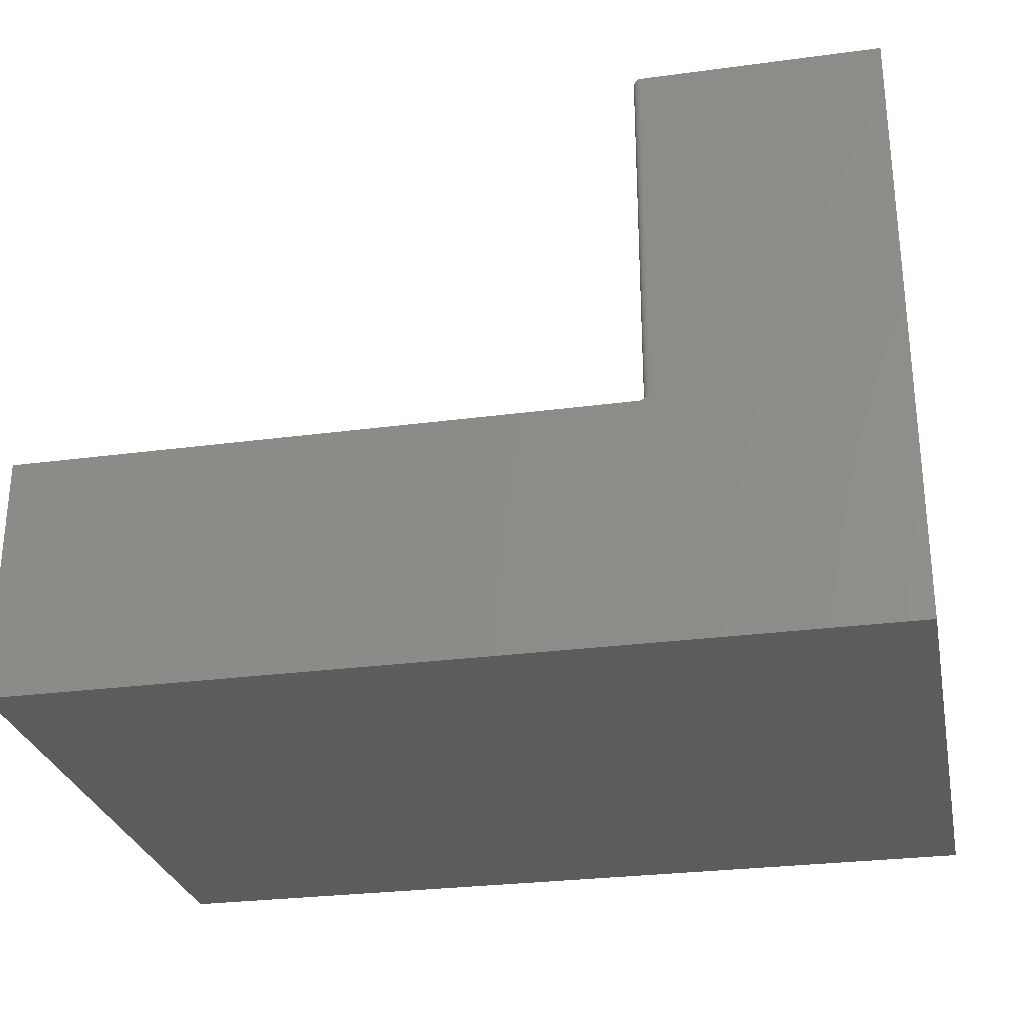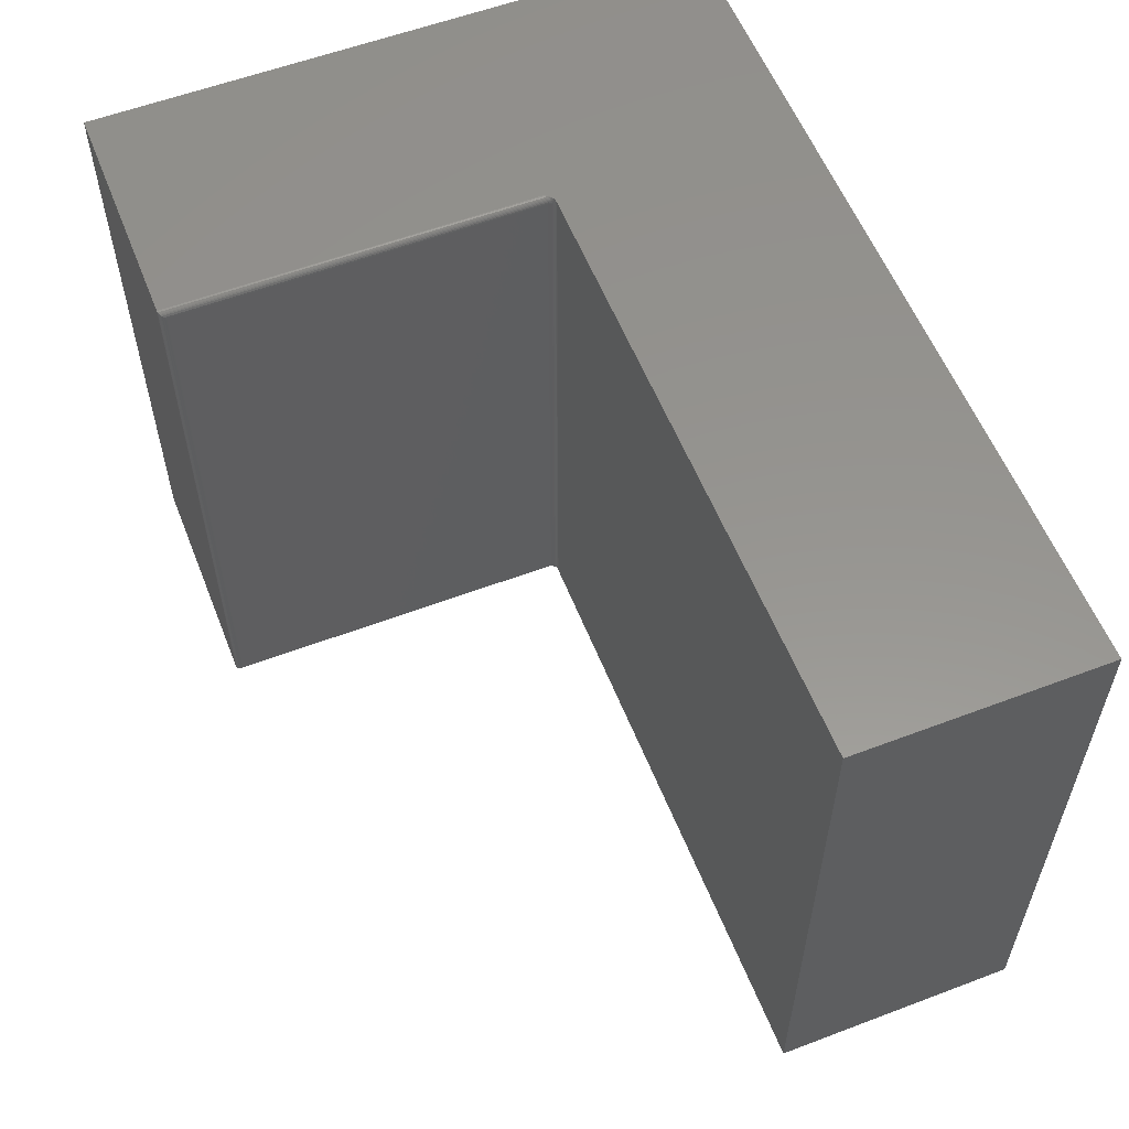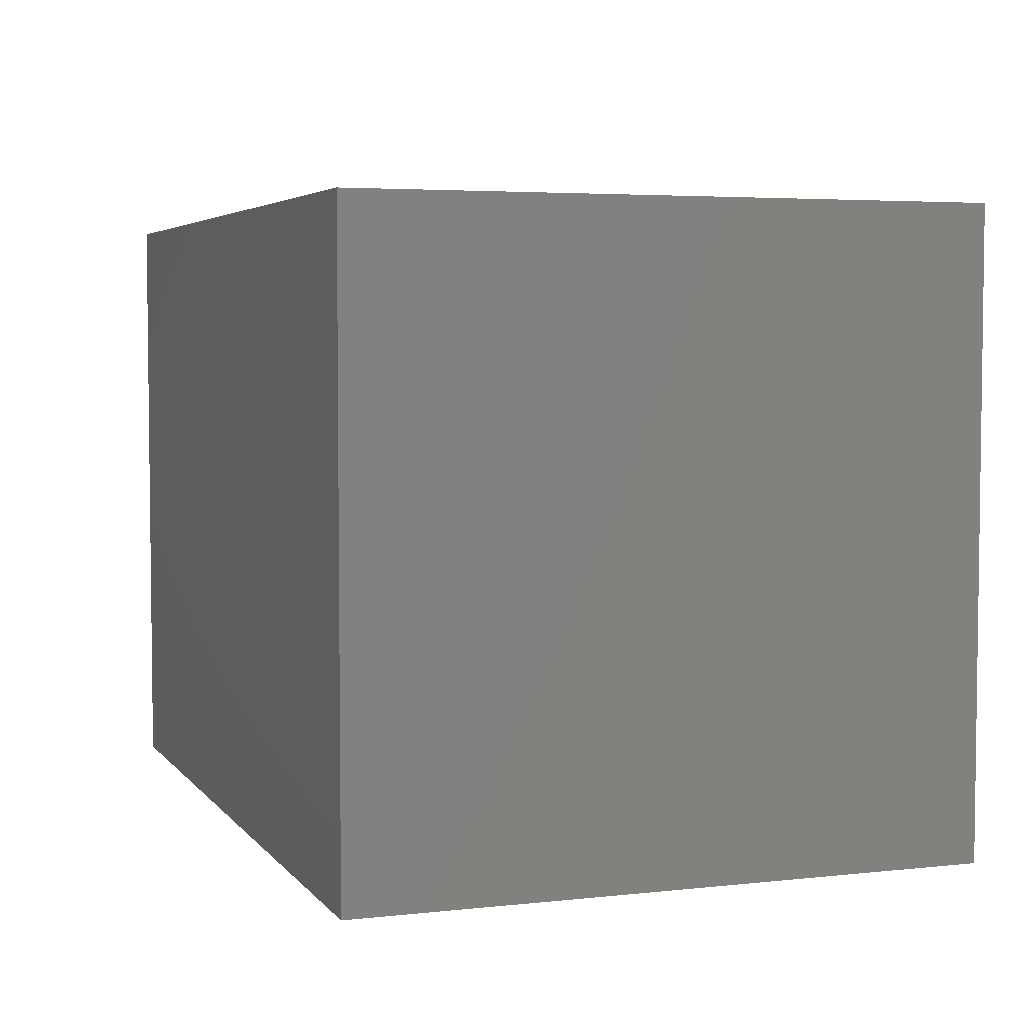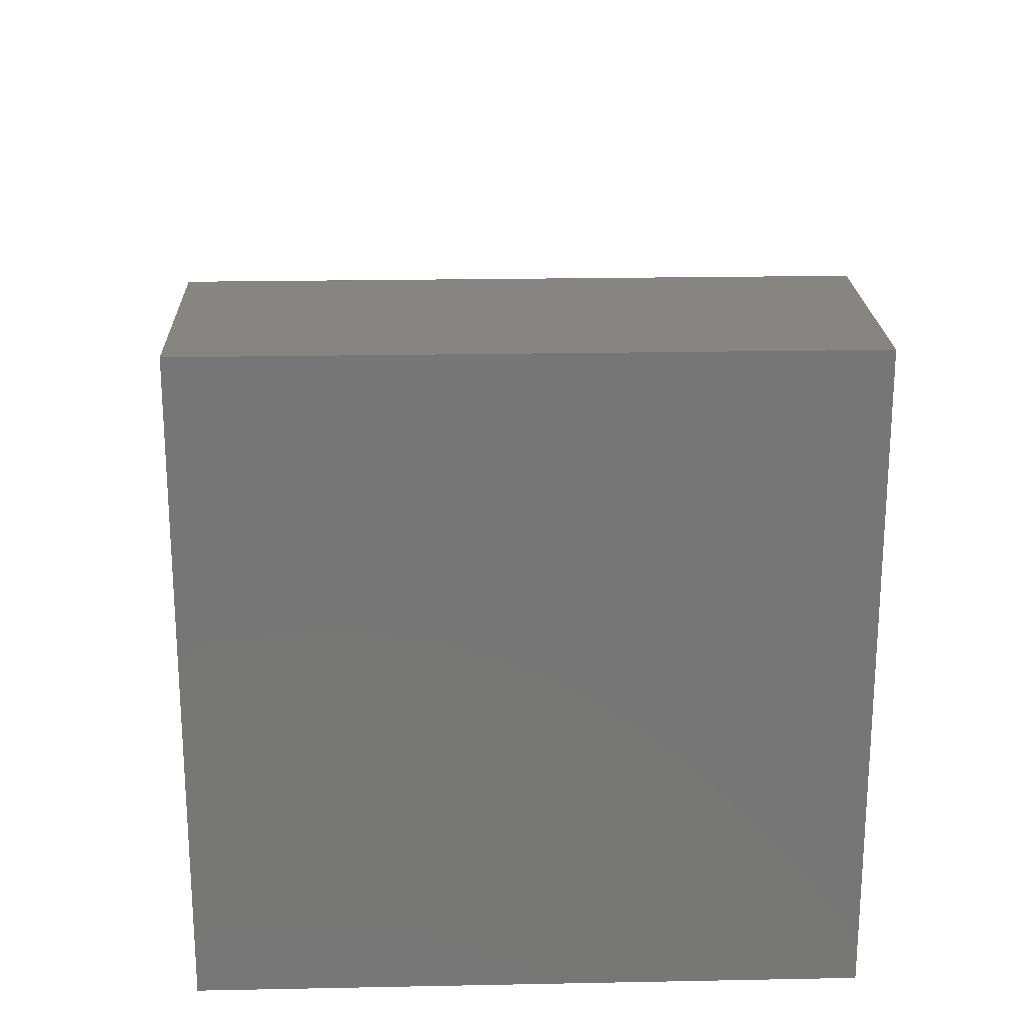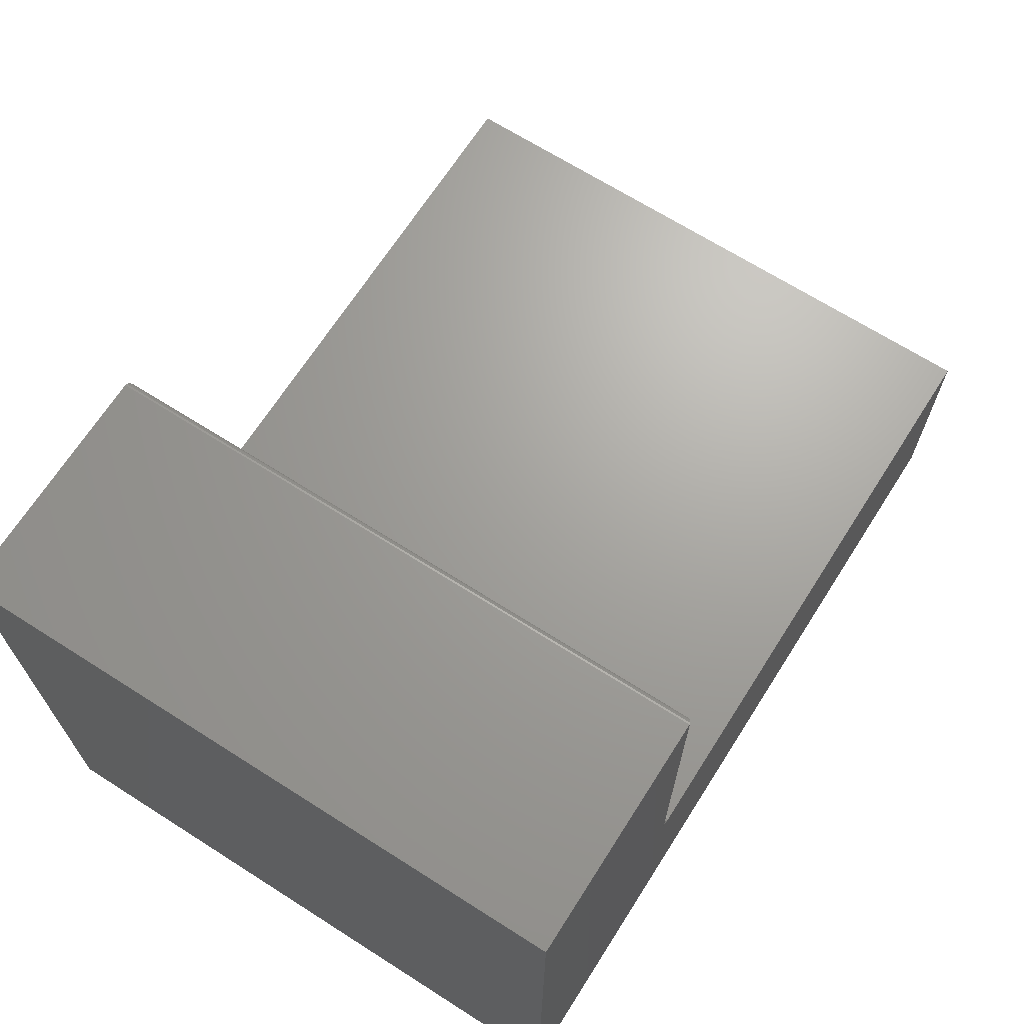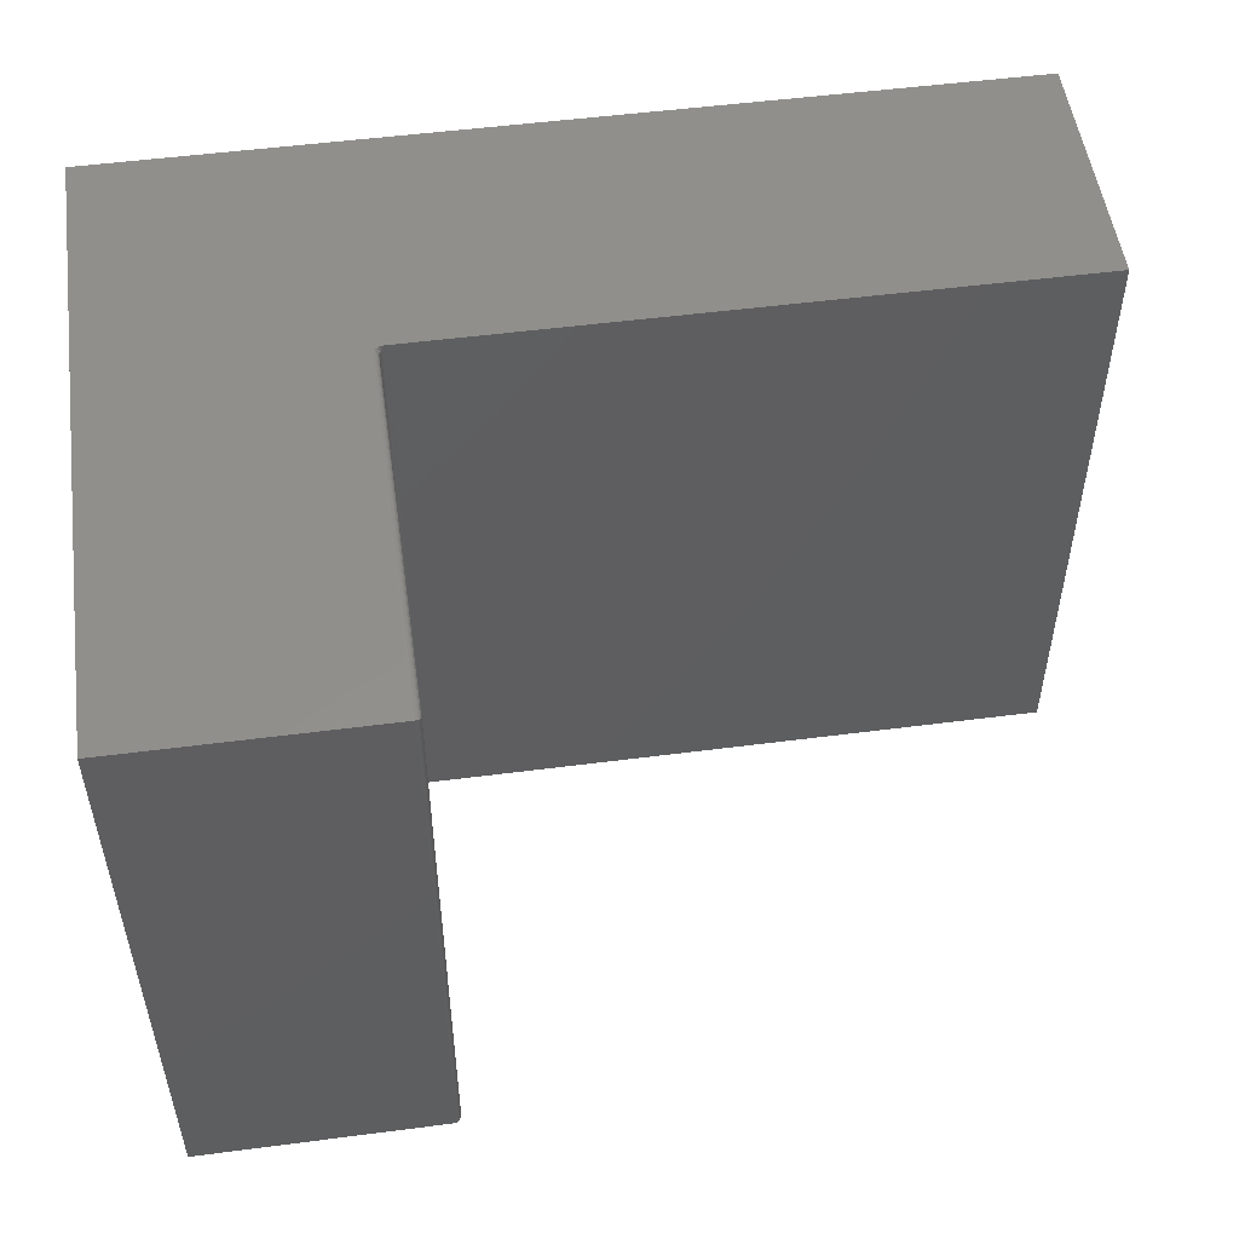
<metadata>
{"format":"stl","ext":"stl","renderer":"f3d","projection":"perspective","resolution":1024,"background":"white","views":[{"elev":-27.9,"azim":-168.5,"up":"+Z"},{"elev":57.3,"azim":68.5,"up":"+Y"},{"elev":4.4,"azim":-109.7,"up":"+Y"},{"elev":21.1,"azim":-92.0,"up":"+Z"},{"elev":67.9,"azim":-57.5,"up":"+Z"},{"elev":52.1,"azim":-8.0,"up":"+Y"}]}
</metadata>
<code>
# stl→obj: 121 verts, 238 faces
v -0.3431 -0.007812 0.4915
v -0.3432 -0.006288 0.05535
v -0.3432 -0.006567 0.4928
v -0.3431 -0.007812 0.05535
v -0.3487 -0.0003152 0.499
v -0.3464 -0.001405 0.4979
v -0.3479 -0.0005947 0.05535
v -0.3466 -0.001317 0.05535
v -0.3446 -0.003156 0.4962
v -0.344 -0.004218 0.4951
v -0.3435 -0.005364 0.494
v -0.3444 -0.003472 0.05535
v -0.3437 -0.004823 0.05535
v -0.3509 4.912e-17 0.05535
v -0.3509 7.376e-17 0.4993
v -0.3494 -0.0001501 0.05535
v -0.3454 -0.002288 0.05535
v -0.3455 -0.00221 0.4971
v -0.3431 -0.7422 0.05535
v -0.3432 -0.7434 0.4928
v -0.3432 -0.7437 0.05535
v -0.3431 -0.7422 0.4915
v -0.3435 -0.7446 0.494
v -0.344 -0.7458 0.4951
v -0.3437 -0.7452 0.05535
v -0.3446 -0.7468 0.4962
v -0.3444 -0.7465 0.05535
v -0.3466 -0.7487 0.05535
v -0.3487 -0.7497 0.499
v -0.3479 -0.7494 0.05535
v -0.3454 -0.7477 0.05535
v -0.3455 -0.7478 0.4971
v -0.3464 -0.7486 0.4979
v -0.3509 -0.75 0.4993
v -0.3509 -0.75 0.05535
v -0.3494 -0.7498 0.05535
v 0.4062 1.327e-16 0.04753
v -0.3374 4.955e-17 0.04753
v -0.3362 -0.002468 0.04753
v -0.3355 -0.005099 0.04753
v -0.3353 -0.007812 0.04753
v -0.3353 -0.7422 0.04753
v 0.4062 -0.75 0.04753
v -0.3355 -0.7449 0.04753
v -0.3362 -0.7475 0.04753
v -0.3374 -0.75 0.04753
v -0.6406 -0.75 -0.25
v 0.4062 -0.75 -0.25
v -0.3388 -0.75 0.04763
v -0.3402 -0.75 0.0479
v -0.3416 -0.75 0.04835
v -0.3444 -0.75 0.04973
v -0.3482 -0.75 0.05271
v -0.6406 -0.75 0.4993
v -0.6406 0 -0.25
v -0.6406 4.16e-17 0.4993
v -0.3457 4.943e-17 0.05062
v -0.343 4.964e-17 0.04897
v -0.3416 4.976e-17 0.04835
v -0.3402 4.989e-17 0.0479
v -0.3388 5.003e-17 0.04763
v 0.4062 1.162e-16 -0.25
v -0.3479 -0.7495 0.05382
v -0.3415 -0.7485 0.04885
v -0.3425 -0.7478 0.04982
v -0.3433 -0.7473 0.05101
v -0.3439 -0.7469 0.05236
v -0.3443 -0.7466 0.05382
v -0.3408 -0.7422 0.04982
v -0.3398 -0.7444 0.04885
v -0.3396 -0.7422 0.04885
v -0.3385 -0.7447 0.04813
v -0.3383 -0.7422 0.04813
v -0.3371 -0.7449 0.04768
v -0.3368 -0.7422 0.04768
v -0.341 -0.7442 0.04982
v -0.3418 -0.7422 0.05101
v -0.342 -0.744 0.05101
v -0.3425 -0.7422 0.05236
v -0.3427 -0.7438 0.05236
v -0.3429 -0.7422 0.05382
v -0.3431 -0.7437 0.05382
v -0.3416 -0.7461 0.04982
v -0.3405 -0.7465 0.04885
v -0.3392 -0.747 0.04813
v -0.3379 -0.7476 0.04768
v -0.3425 -0.7457 0.05101
v -0.3431 -0.7454 0.05236
v -0.3435 -0.7452 0.05382
v -0.3415 -0.001543 0.04885
v -0.3438 -0.0006702 0.04982
v -0.3465 -0.001192 0.05382
v -0.3462 -0.0008222 0.05236
v -0.341 -0.005842 0.04982
v -0.3396 -0.007812 0.04885
v -0.3398 -0.005611 0.04885
v -0.3383 -0.007812 0.04813
v -0.3385 -0.005347 0.04813
v -0.3368 -0.007812 0.04768
v -0.3371 -0.005062 0.04768
v -0.3408 -0.007812 0.04982
v -0.342 -0.006031 0.05101
v -0.3418 -0.007812 0.05101
v -0.3427 -0.006172 0.05236
v -0.3425 -0.007812 0.05236
v -0.3431 -0.006259 0.05382
v -0.3429 -0.007812 0.05382
v -0.3416 -0.003947 0.04982
v -0.3405 -0.003494 0.04885
v -0.3392 -0.002977 0.04813
v -0.3379 -0.002416 0.04768
v -0.3425 -0.004319 0.05101
v -0.3431 -0.004595 0.05236
v -0.3435 -0.004765 0.05382
v -0.3425 -0.002201 0.04982
v -0.3433 -0.002741 0.05101
v -0.3439 -0.003142 0.05236
v -0.3443 -0.003389 0.05382
v -0.3444 -0.001357 0.05101
v -0.345 -0.001868 0.05236
v -0.3453 -0.002182 0.05382
f 1 2 3
f 1 4 2
f 5 6 7
f 7 6 8
f 9 10 11
f 12 11 13
f 13 11 3
f 13 3 2
f 14 15 16
f 16 15 5
f 16 5 7
f 8 6 17
f 17 6 18
f 17 18 12
f 12 18 9
f 12 9 11
f 19 20 21
f 19 22 20
f 21 20 23
f 21 23 24
f 21 24 25
f 25 24 26
f 25 26 27
f 28 29 30
f 27 26 31
f 31 26 32
f 31 32 28
f 28 32 33
f 28 33 29
f 34 35 29
f 29 35 36
f 29 36 30
f 4 1 19
f 19 1 22
f 37 38 39
f 37 39 40
f 37 40 41
f 37 41 42
f 43 37 42
f 43 42 44
f 43 44 45
f 43 45 46
f 47 48 43
f 47 43 46
f 47 46 49
f 47 49 50
f 47 50 51
f 47 51 52
f 47 52 53
f 47 53 35
f 47 35 34
f 47 34 54
f 55 56 15
f 55 15 14
f 55 14 57
f 55 57 58
f 55 58 59
f 55 59 60
f 55 60 61
f 55 61 38
f 55 38 37
f 55 37 62
f 53 63 35
f 63 36 35
f 52 31 28
f 28 53 52
f 51 64 65
f 51 65 66
f 31 51 66
f 31 52 51
f 30 36 63
f 63 53 28
f 30 63 28
f 51 50 64
f 31 66 67
f 31 67 68
f 27 31 68
f 69 70 71
f 71 70 72
f 71 72 73
f 73 72 74
f 73 74 75
f 75 74 44
f 75 44 42
f 70 69 76
f 76 69 77
f 76 77 78
f 78 77 79
f 78 79 80
f 80 79 81
f 80 81 82
f 82 81 19
f 82 19 21
f 83 64 84
f 84 64 50
f 84 50 85
f 85 50 49
f 85 49 86
f 86 49 46
f 86 46 45
f 64 83 65
f 65 83 87
f 65 87 66
f 66 87 88
f 66 88 67
f 67 88 89
f 67 89 68
f 68 89 25
f 68 25 27
f 76 84 70
f 70 84 85
f 70 85 72
f 72 85 86
f 72 86 74
f 74 86 45
f 74 45 44
f 84 76 83
f 83 76 78
f 83 78 87
f 87 78 80
f 87 80 88
f 88 80 82
f 88 82 89
f 89 82 21
f 89 21 25
f 16 57 14
f 90 60 59
f 91 58 57
f 7 8 92
f 7 92 93
f 7 93 57
f 7 57 16
f 94 95 96
f 96 95 97
f 96 97 98
f 98 97 99
f 98 99 100
f 100 99 41
f 100 41 40
f 95 94 101
f 101 94 102
f 101 102 103
f 103 102 104
f 103 104 105
f 105 104 106
f 105 106 107
f 107 106 2
f 107 2 4
f 108 96 109
f 109 96 98
f 109 98 110
f 110 98 100
f 110 100 111
f 111 100 40
f 111 40 39
f 96 108 94
f 94 108 112
f 94 112 102
f 102 112 113
f 102 113 104
f 104 113 114
f 104 114 106
f 106 114 13
f 106 13 2
f 115 109 90
f 90 109 110
f 90 110 60
f 60 110 111
f 60 111 61
f 61 111 39
f 61 39 38
f 109 115 108
f 108 115 116
f 108 116 112
f 112 116 117
f 112 117 113
f 113 117 118
f 113 118 114
f 114 118 12
f 114 12 13
f 59 58 90
f 90 58 91
f 90 91 115
f 115 91 119
f 115 119 116
f 116 119 120
f 116 120 117
f 117 120 121
f 117 121 118
f 118 121 17
f 118 17 12
f 91 57 119
f 119 57 93
f 119 93 120
f 120 93 92
f 120 92 121
f 121 92 8
f 121 8 17
f 101 71 95
f 95 71 73
f 95 73 97
f 97 73 75
f 97 75 99
f 99 75 42
f 99 42 41
f 71 101 69
f 69 101 103
f 69 103 77
f 77 103 105
f 77 105 79
f 79 105 107
f 79 107 81
f 81 107 4
f 81 4 19
f 62 37 48
f 48 37 43
f 15 56 34
f 34 56 54
f 47 55 48
f 48 55 62
f 22 3 20
f 22 1 3
f 5 33 6
f 33 32 6
f 6 32 18
f 32 26 18
f 18 26 9
f 26 24 9
f 9 24 10
f 24 23 10
f 10 23 11
f 23 20 11
f 11 20 3
f 15 34 5
f 5 34 29
f 5 29 33
f 56 55 54
f 54 55 47

</code>
